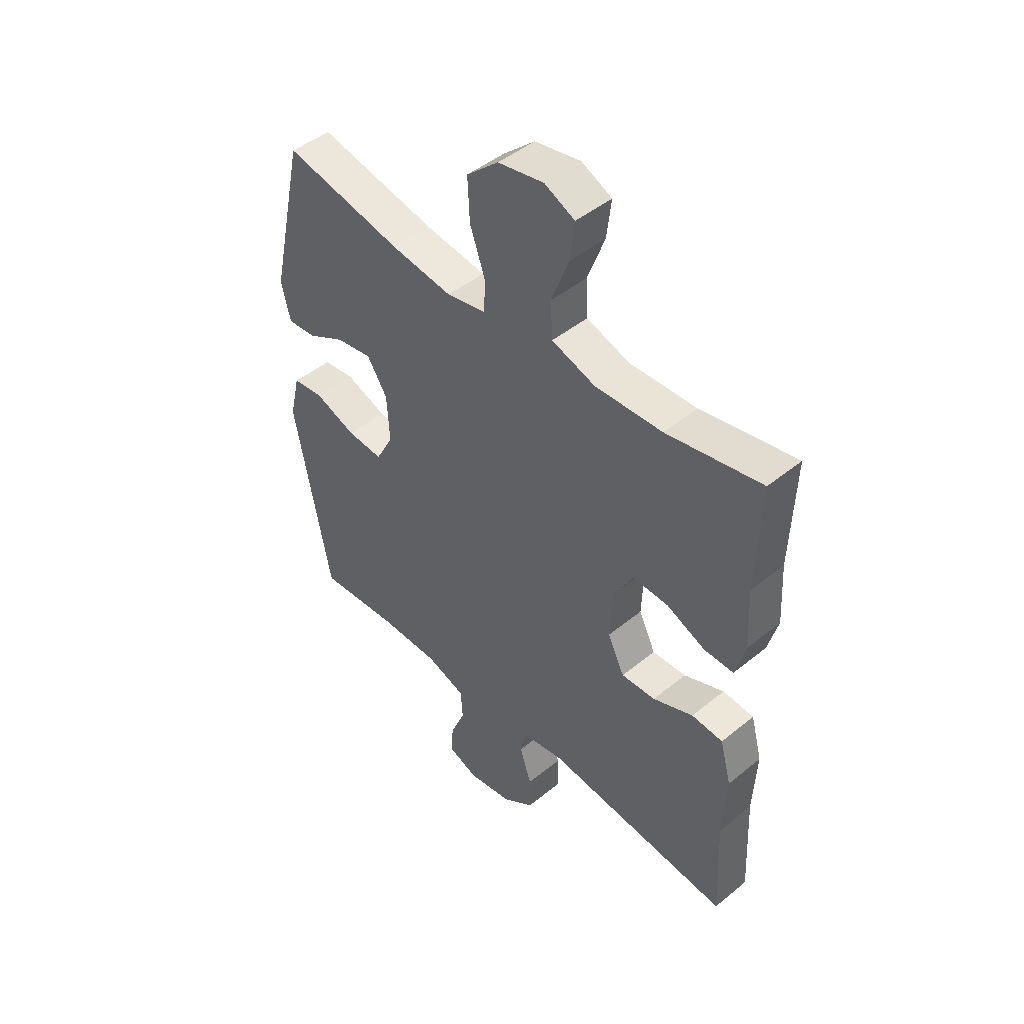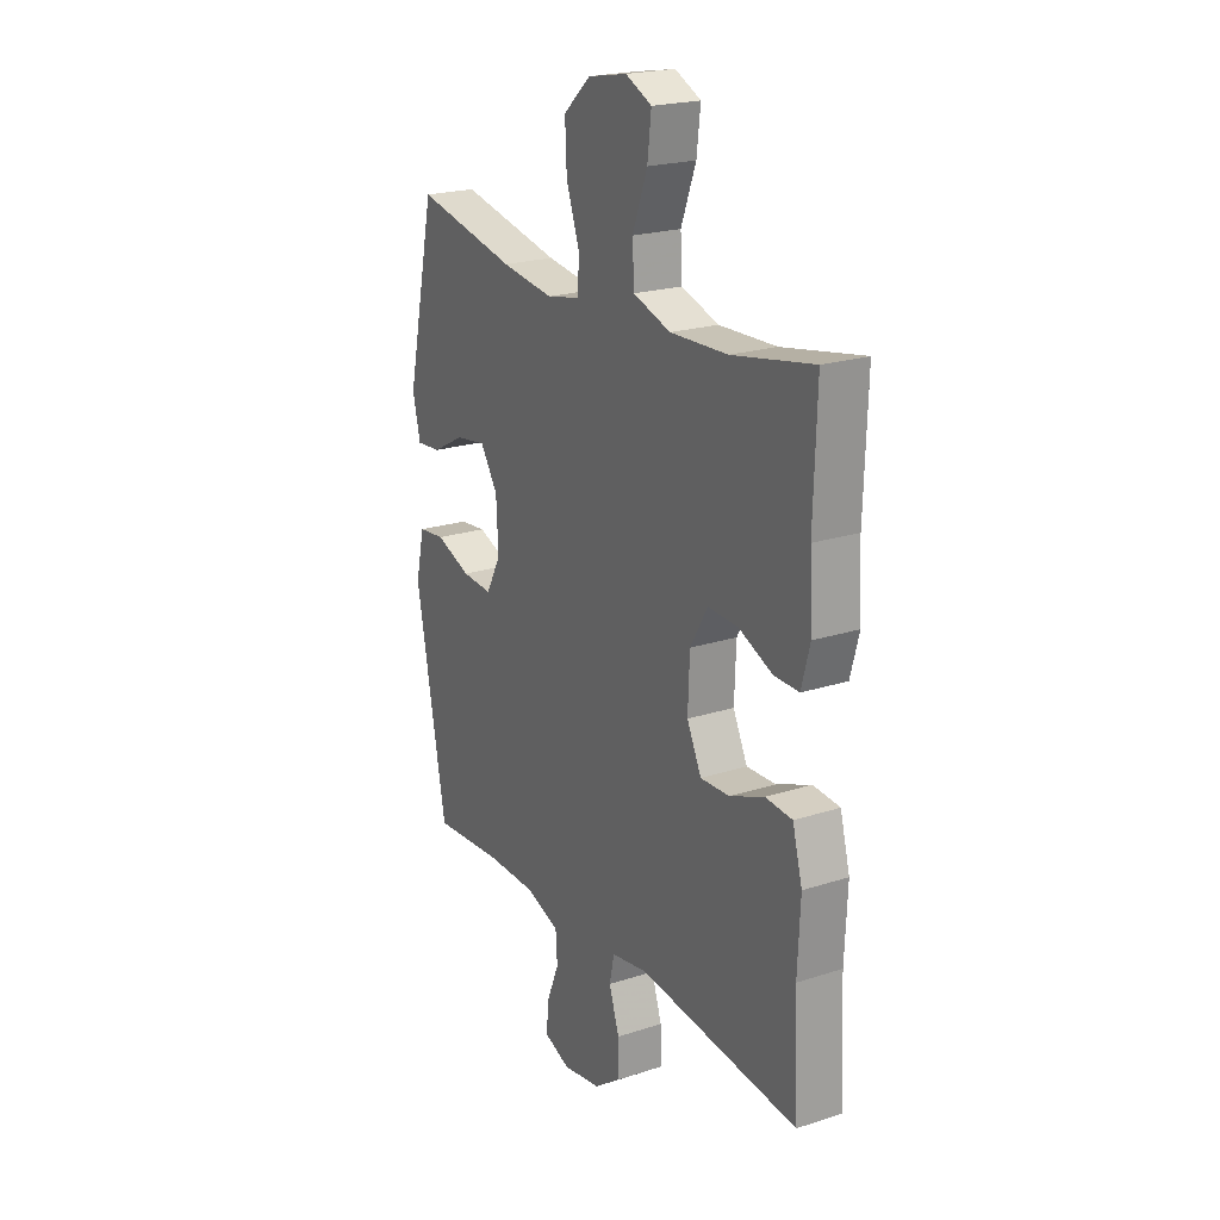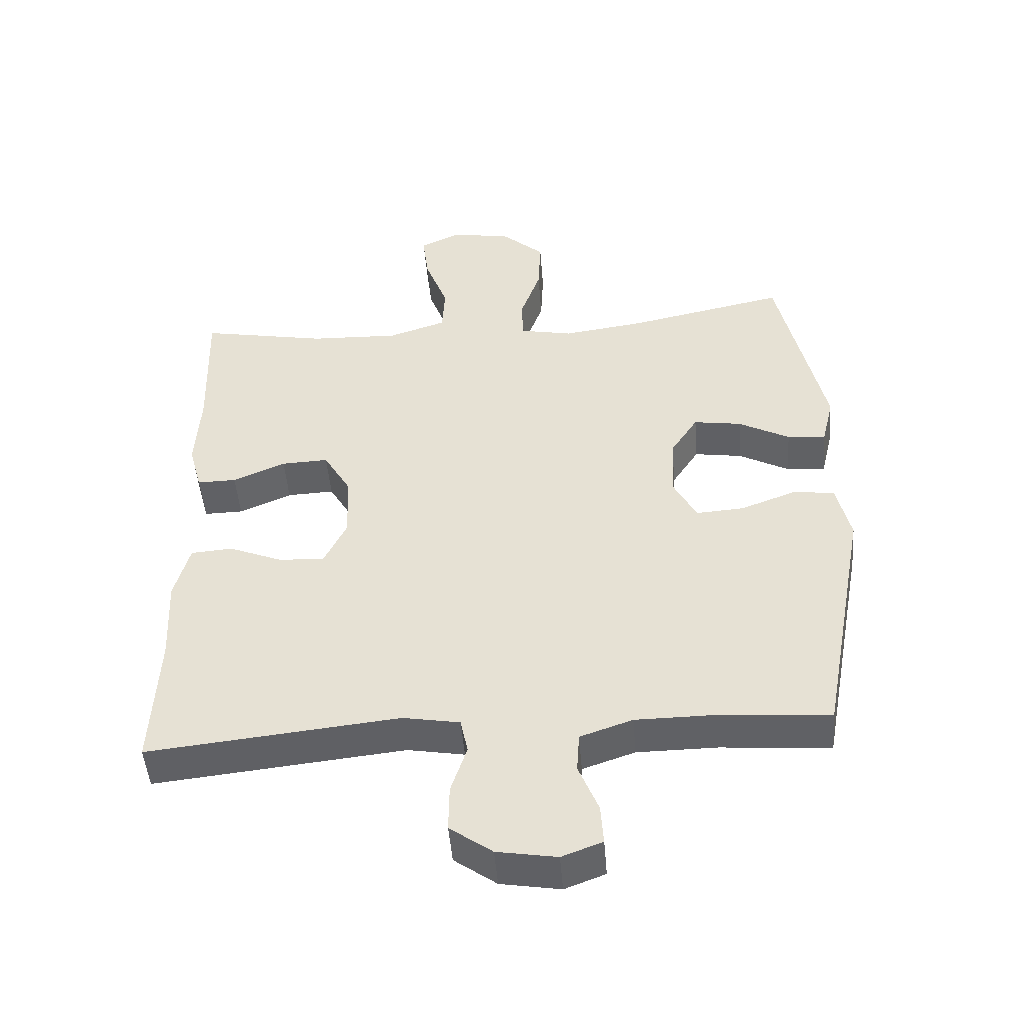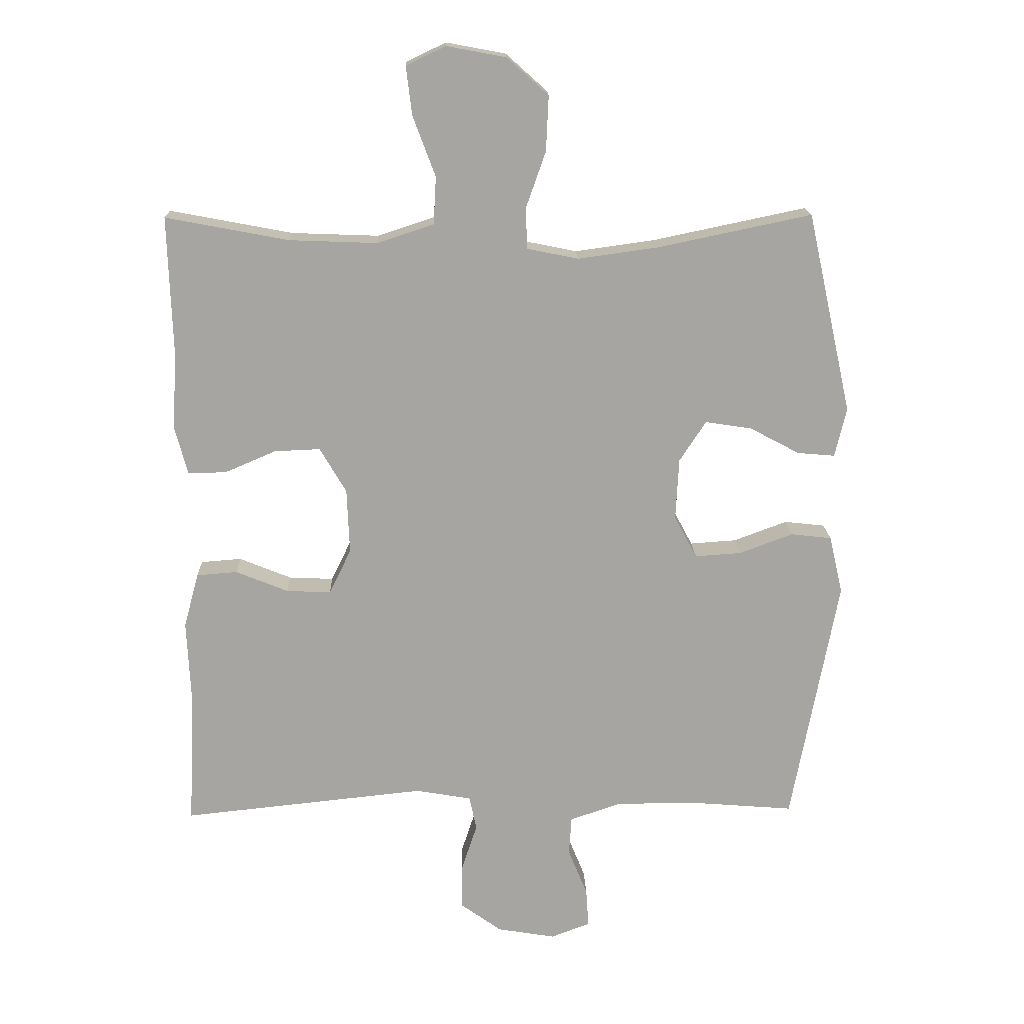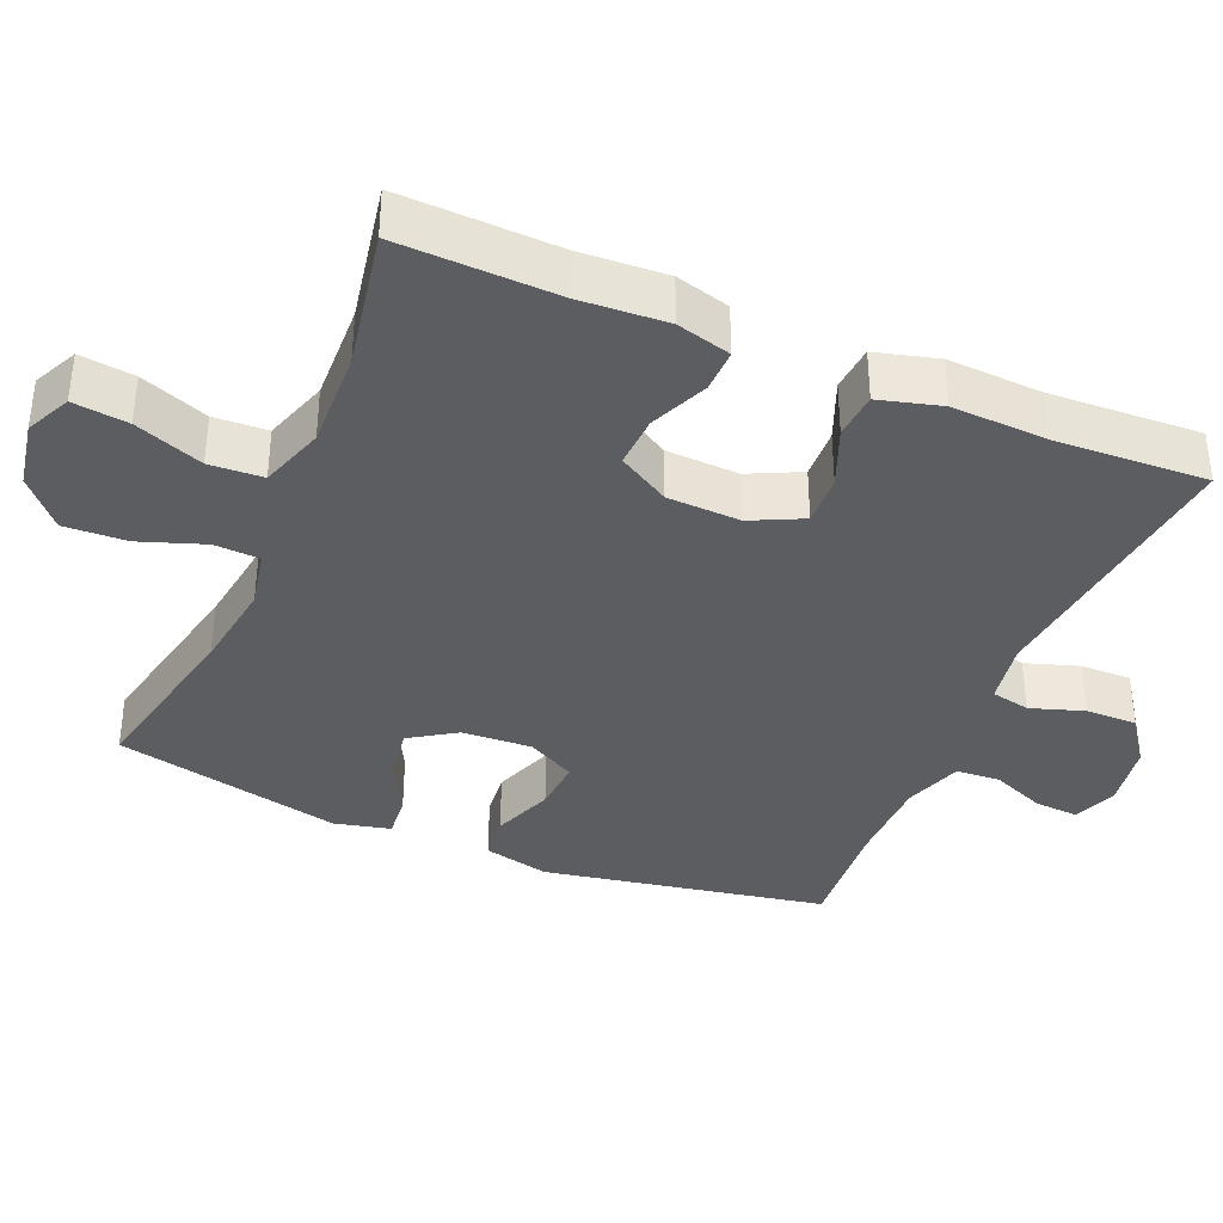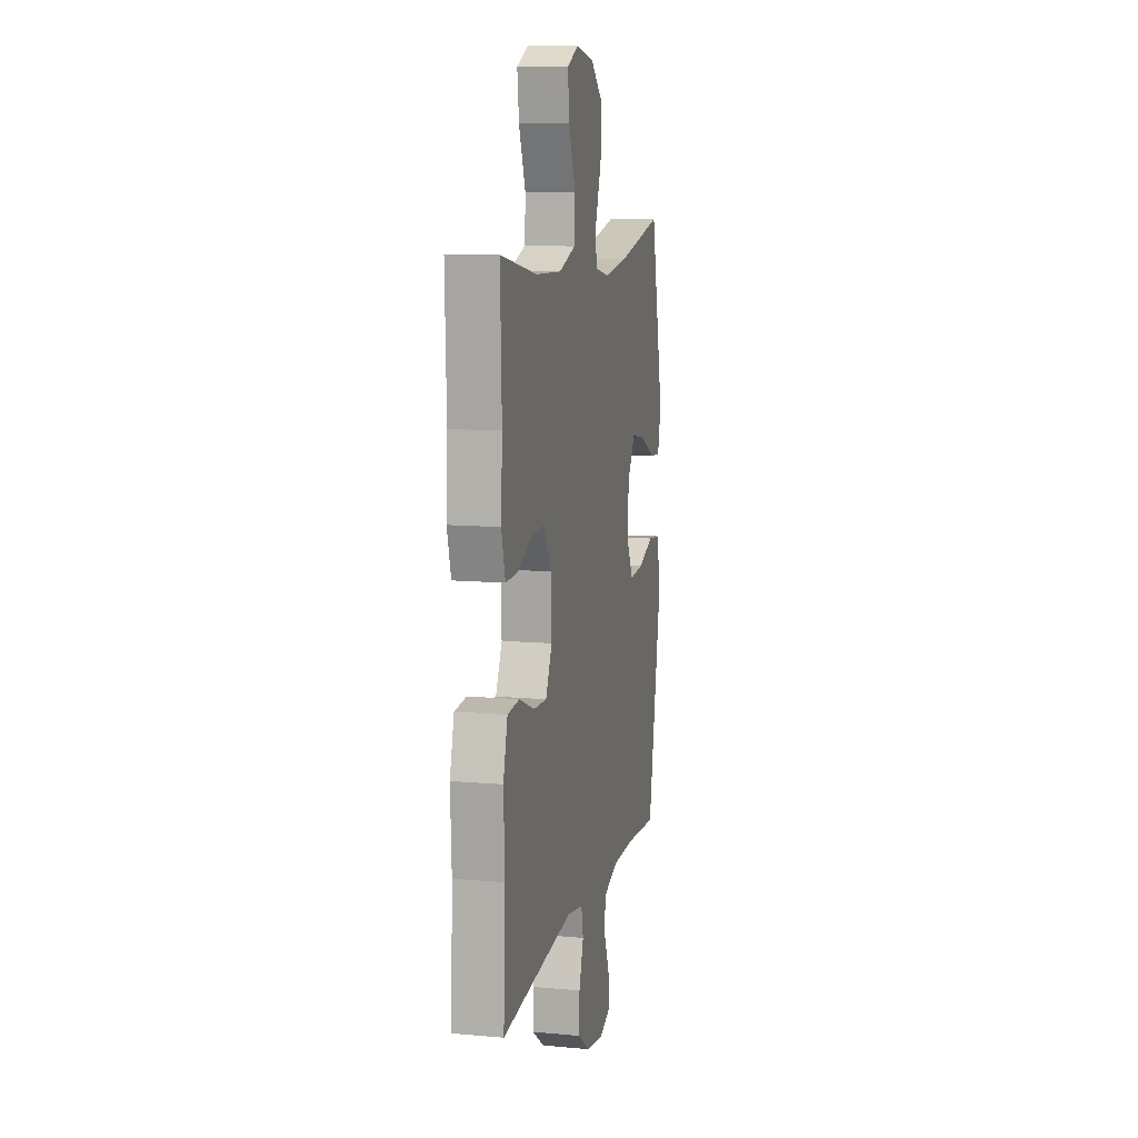
<metadata>
{"format":"obj","ext":"obj","renderer":"f3d","projection":"perspective","resolution":1024,"background":"white","views":[{"elev":46.4,"azim":47.1,"up":"+Z"},{"elev":21.6,"azim":60.3,"up":"+Z"},{"elev":-48.0,"azim":-175.5,"up":"+Z"},{"elev":16.4,"azim":178.4,"up":"+Z"},{"elev":-37.0,"azim":67.0,"up":"+Y"},{"elev":10.7,"azim":102.7,"up":"+Z"}]}
</metadata>
<code>
v 0.5 0.07 0.5
v 0.493 0.07 0.285
v 0.5 0.07 0.166
v 0.48 0.07 0.092
v 0.421 0.07 0.093
v 0.342 0.07 0.127
v 0.271 0.07 0.13
v 0.23 0.07 0.06
v 0.226 0.07 -0.04
v 0.26 0.07 -0.11
v 0.329 0.07 -0.107
v 0.41 0.07 -0.074
v 0.473 0.07 -0.079
v 0.496 0.07 -0.164
v 0.49 0.07 -0.295
v 0.5 0.07 -0.5
v 0.122 0.07 -0.46
v 0.036 0.07 -0.475
v 0.025 0.07 -0.528
v 0.049 0.07 -0.601
v 0.05 0.07 -0.671
v -0.014 0.07 -0.717
v -0.104 0.07 -0.732
v -0.165 0.07 -0.709
v -0.161 0.07 -0.649
v -0.131 0.07 -0.575
v -0.135 0.07 -0.515
v -0.214 0.07 -0.488
v -0.335 0.07 -0.487
v -0.5 0.07 -0.5
v -0.572 0.07 -0.115
v -0.551 0.07 -0.025
v -0.488 0.07 -0.018
v -0.405 0.07 -0.049
v -0.333 0.07 -0.054
v -0.298 0.07 0.012
v -0.303 0.07 0.107
v -0.344 0.07 0.17
v -0.416 0.07 0.159
v -0.493 0.07 0.118
v -0.551 0.07 0.113
v -0.569 0.07 0.189
v -0.5 0.07 0.5
v -0.261 0.07 0.45
v -0.138 0.07 0.433
v -0.059 0.07 0.449
v -0.056 0.07 0.511
v -0.087 0.07 0.599
v -0.091 0.07 0.684
v -0.027 0.07 0.741
v 0.065 0.07 0.758
v 0.126 0.07 0.729
v 0.117 0.07 0.654
v 0.082 0.07 0.561
v 0.086 0.07 0.488
v 0.174 0.07 0.459
v 0.309 0.07 0.464
v 0.5 0 0.5
v 0.493 0 0.285
v 0.5 0 0.166
v 0.48 0 0.092
v 0.421 0 0.093
v 0.342 0 0.127
v 0.271 0 0.13
v 0.23 0 0.06
v 0.226 0 -0.04
v 0.26 0 -0.11
v 0.329 0 -0.107
v 0.41 0 -0.074
v 0.473 0 -0.079
v 0.496 0 -0.164
v 0.49 0 -0.295
v 0.5 0 -0.5
v 0.122 0 -0.46
v 0.036 0 -0.475
v 0.025 0 -0.528
v 0.049 0 -0.601
v 0.05 0 -0.671
v -0.014 0 -0.717
v -0.104 0 -0.732
v -0.165 0 -0.709
v -0.161 0 -0.649
v -0.131 0 -0.575
v -0.135 0 -0.515
v -0.214 0 -0.488
v -0.335 0 -0.487
v -0.5 0 -0.5
v -0.572 0 -0.115
v -0.551 0 -0.025
v -0.488 0 -0.018
v -0.405 0 -0.049
v -0.333 0 -0.054
v -0.298 0 0.012
v -0.303 0 0.107
v -0.344 0 0.17
v -0.416 0 0.159
v -0.493 0 0.118
v -0.551 0 0.113
v -0.569 0 0.189
v -0.5 0 0.5
v -0.261 0 0.45
v -0.138 0 0.433
v -0.059 0 0.449
v -0.056 0 0.511
v -0.087 0 0.599
v -0.091 0 0.684
v -0.027 0 0.741
v 0.065 0 0.758
v 0.126 0 0.729
v 0.117 0 0.654
v 0.082 0 0.561
v 0.086 0 0.488
v 0.174 0 0.459
v 0.309 0 0.464
f 52 53 54
f 51 52 54
f 50 51 54
f 49 50 54
f 48 49 54
f 47 48 54
f 46 47 54 55
f 42 43 44
f 41 42 44
f 40 41 44
f 39 40 44
f 38 39 44 45
f 37 38 45 46
f 32 33 34
f 31 32 34
f 30 31 34
f 29 30 34
f 28 29 34 35
f 27 28 35 36
f 24 25 26
f 23 24 26
f 22 23 26
f 21 22 26
f 20 21 26
f 19 20 26
f 18 19 26 27
f 15 16 17
f 15 17 18
f 14 15 18
f 13 14 18
f 12 13 18
f 11 12 18
f 10 11 18 27
f 4 5 6
f 3 4 6
f 2 3 6
f 2 6 7
f 1 2 7
f 57 1 7
f 56 57 7 8
f 55 56 8 9
f 46 55 9
f 36 37 46
f 27 36 46
f 10 27 46
f 9 10 46
f 111 110 109
f 111 109 108
f 111 108 107
f 111 107 106
f 111 106 105
f 111 105 104
f 112 111 104 103
f 101 100 99
f 101 99 98
f 101 98 97
f 101 97 96
f 102 101 96 95
f 103 102 95 94
f 91 90 89
f 91 89 88
f 91 88 87
f 91 87 86
f 92 91 86 85
f 93 92 85 84
f 83 82 81
f 83 81 80
f 83 80 79
f 83 79 78
f 83 78 77
f 83 77 76
f 84 83 76 75
f 74 73 72
f 75 74 72
f 75 72 71
f 75 71 70
f 75 70 69
f 75 69 68
f 84 75 68 67
f 63 62 61
f 63 61 60
f 63 60 59
f 64 63 59
f 64 59 58
f 64 58 114
f 65 64 114 113
f 66 65 113 112
f 66 112 103
f 103 94 93
f 103 93 84
f 103 84 67
f 103 67 66
f 1 58 59 2
f 2 59 60 3
f 3 60 61 4
f 4 61 62 5
f 5 62 63 6
f 6 63 64 7
f 7 64 65 8
f 8 65 66 9
f 9 66 67 10
f 10 67 68 11
f 11 68 69 12
f 12 69 70 13
f 13 70 71 14
f 14 71 72 15
f 15 72 73 16
f 16 73 74 17
f 17 74 75 18
f 18 75 76 19
f 19 76 77 20
f 20 77 78 21
f 21 78 79 22
f 22 79 80 23
f 23 80 81 24
f 24 81 82 25
f 25 82 83 26
f 26 83 84 27
f 27 84 85 28
f 28 85 86 29
f 29 86 87 30
f 30 87 88 31
f 31 88 89 32
f 32 89 90 33
f 33 90 91 34
f 34 91 92 35
f 35 92 93 36
f 36 93 94 37
f 37 94 95 38
f 38 95 96 39
f 39 96 97 40
f 40 97 98 41
f 41 98 99 42
f 42 99 100 43
f 43 100 101 44
f 44 101 102 45
f 45 102 103 46
f 46 103 104 47
f 47 104 105 48
f 48 105 106 49
f 49 106 107 50
f 50 107 108 51
f 51 108 109 52
f 52 109 110 53
f 53 110 111 54
f 54 111 112 55
f 55 112 113 56
f 56 113 114 57
f 57 114 58 1

</code>
